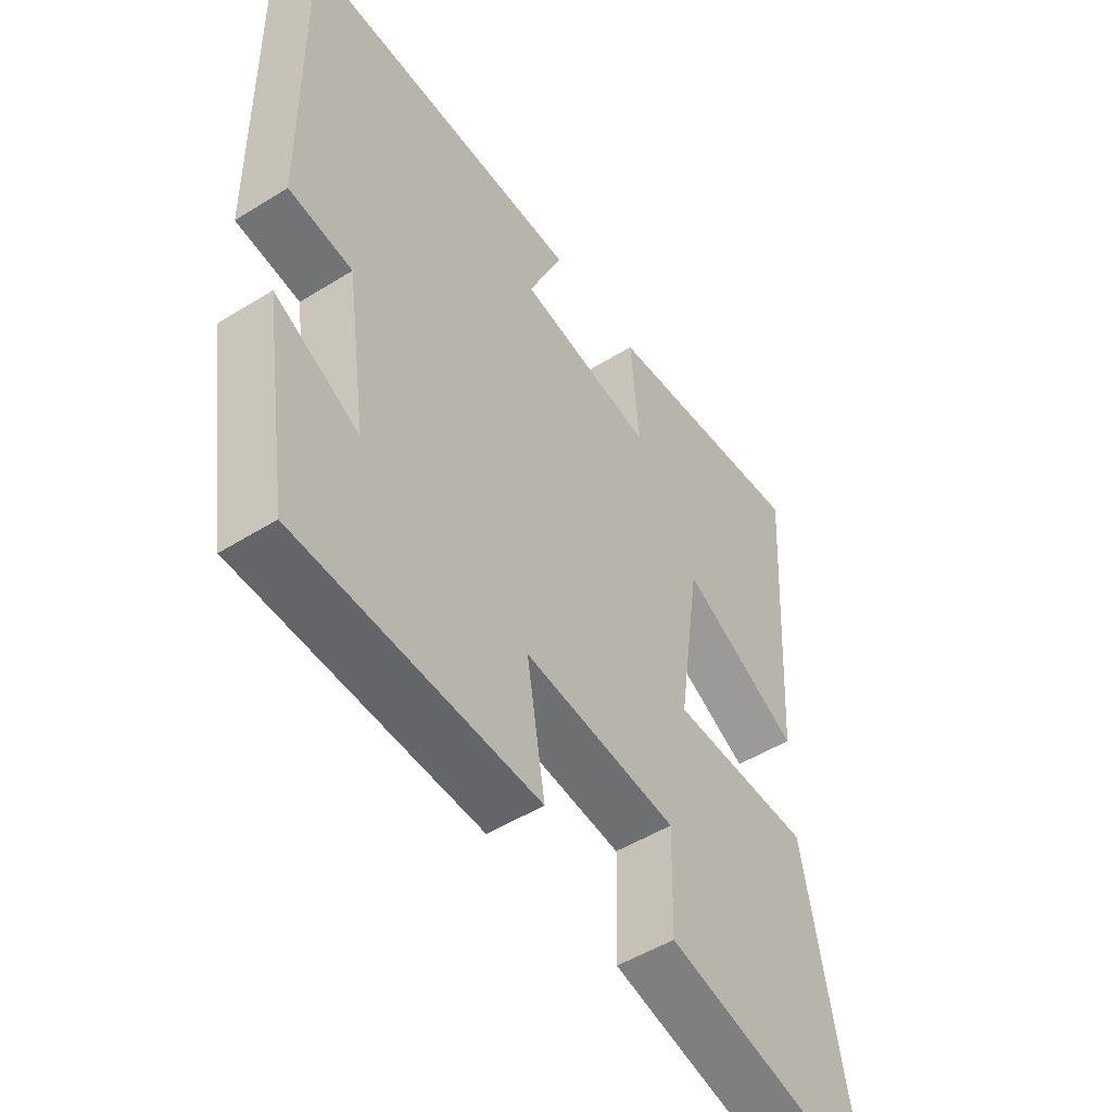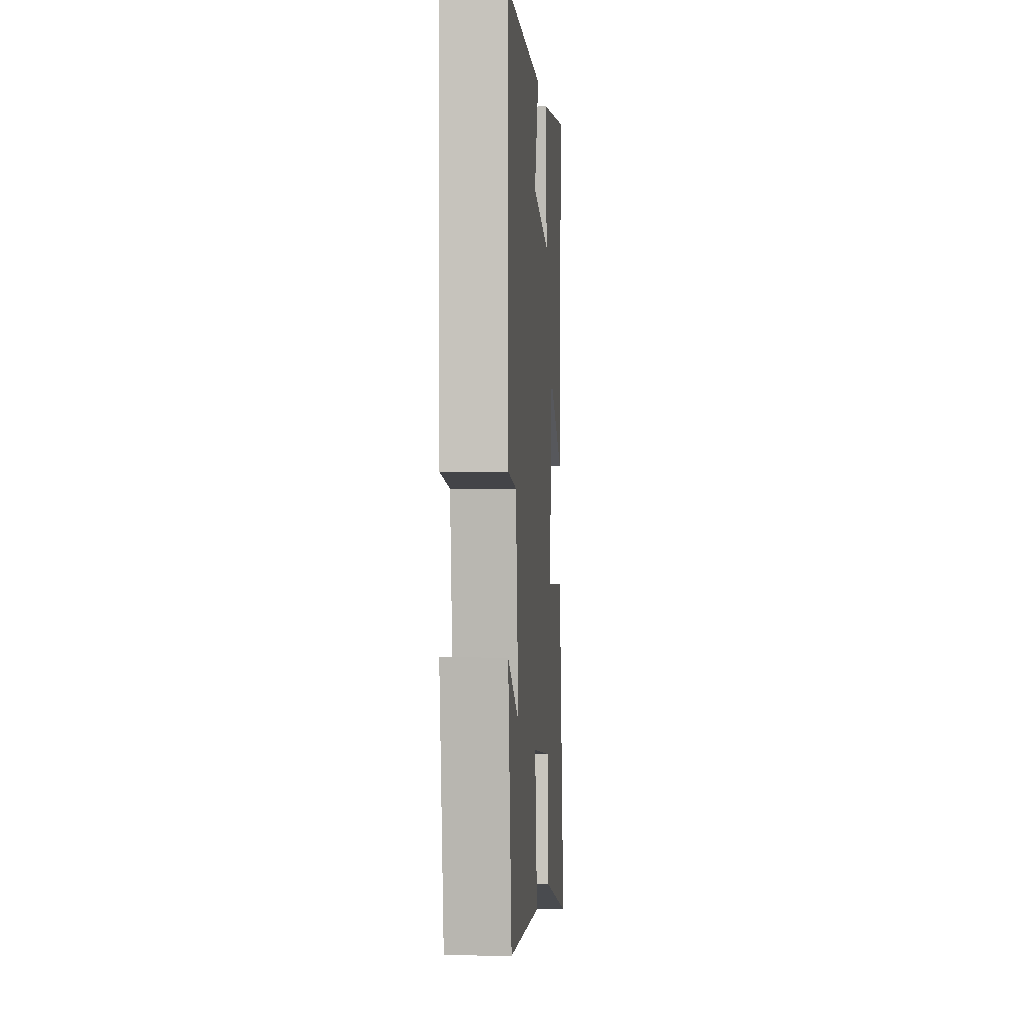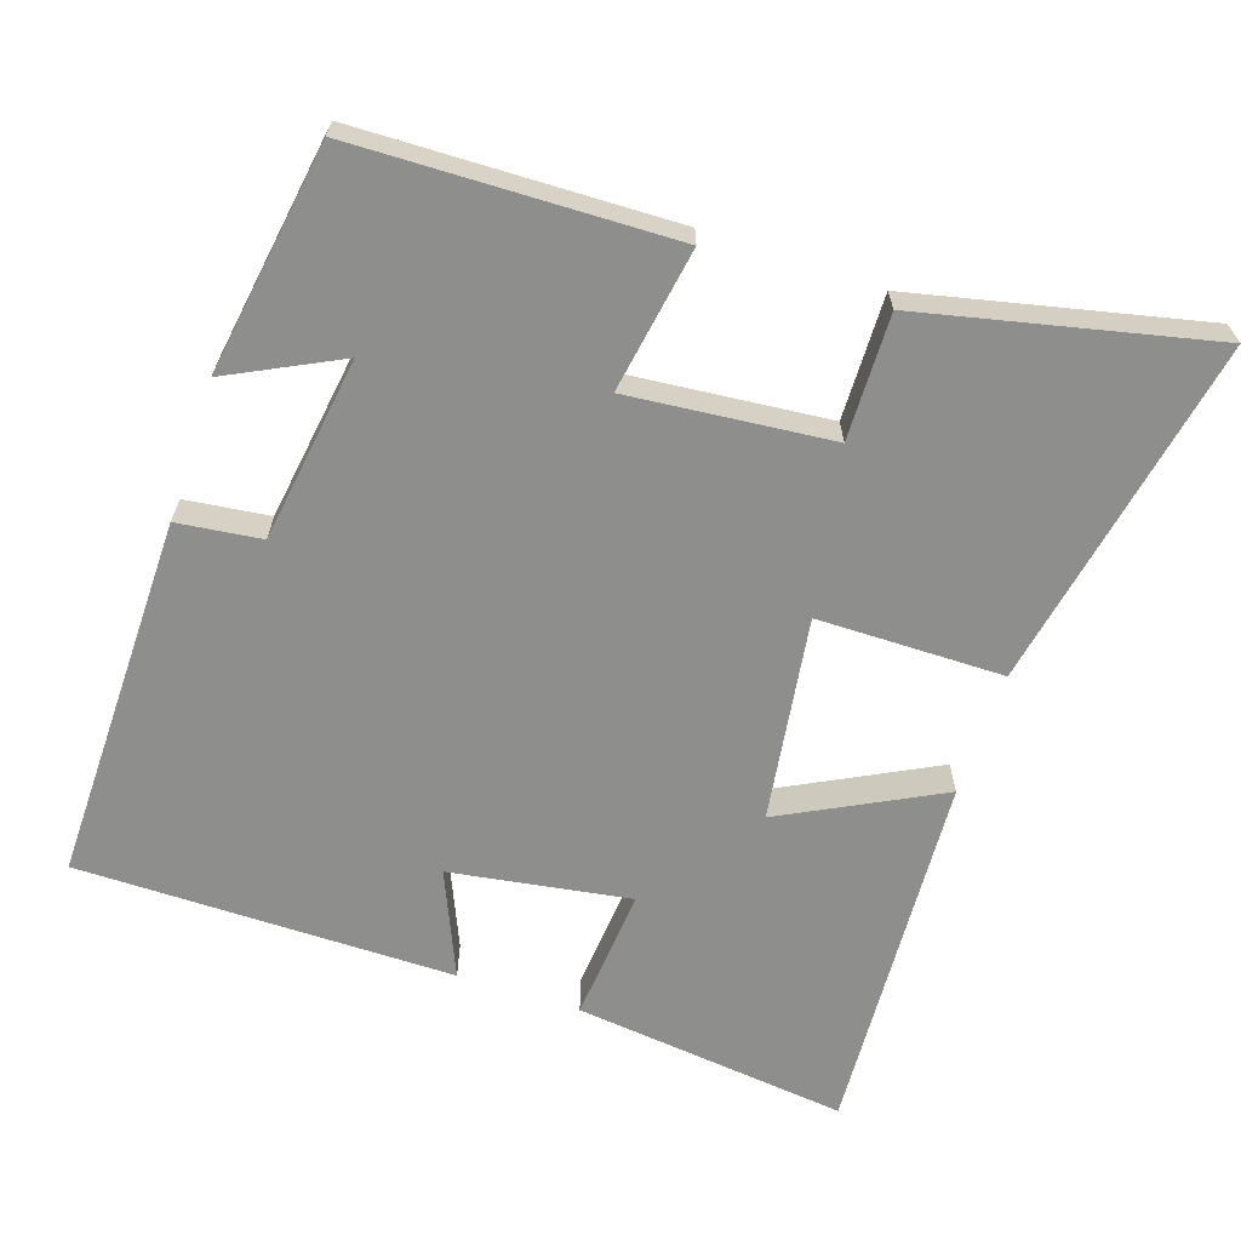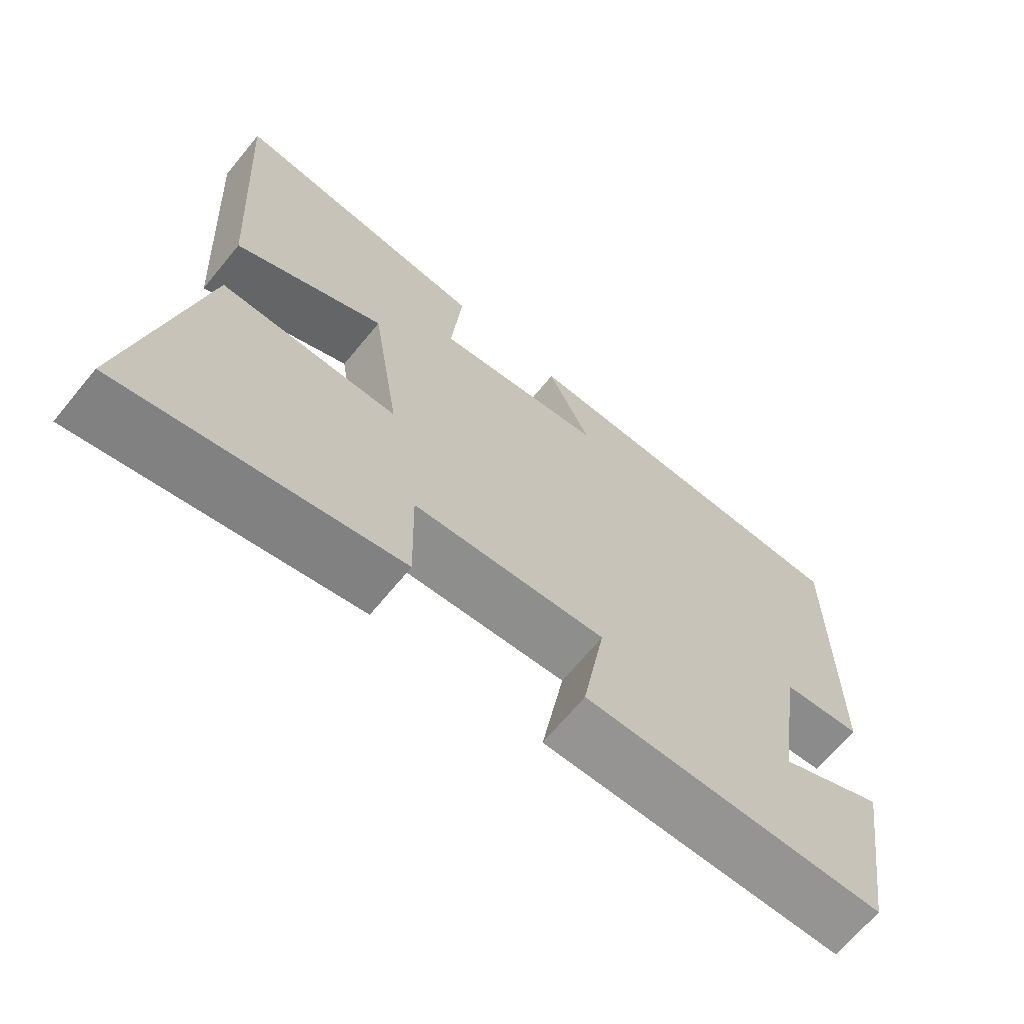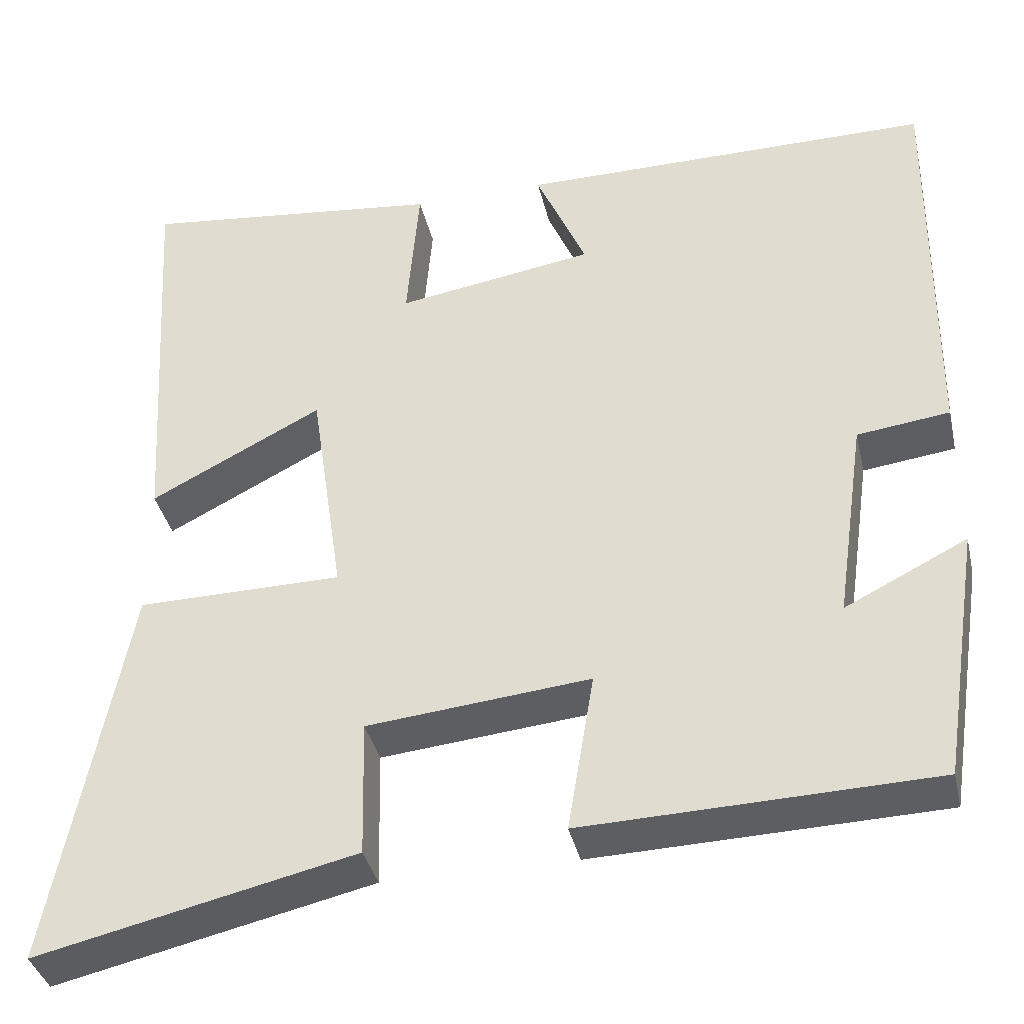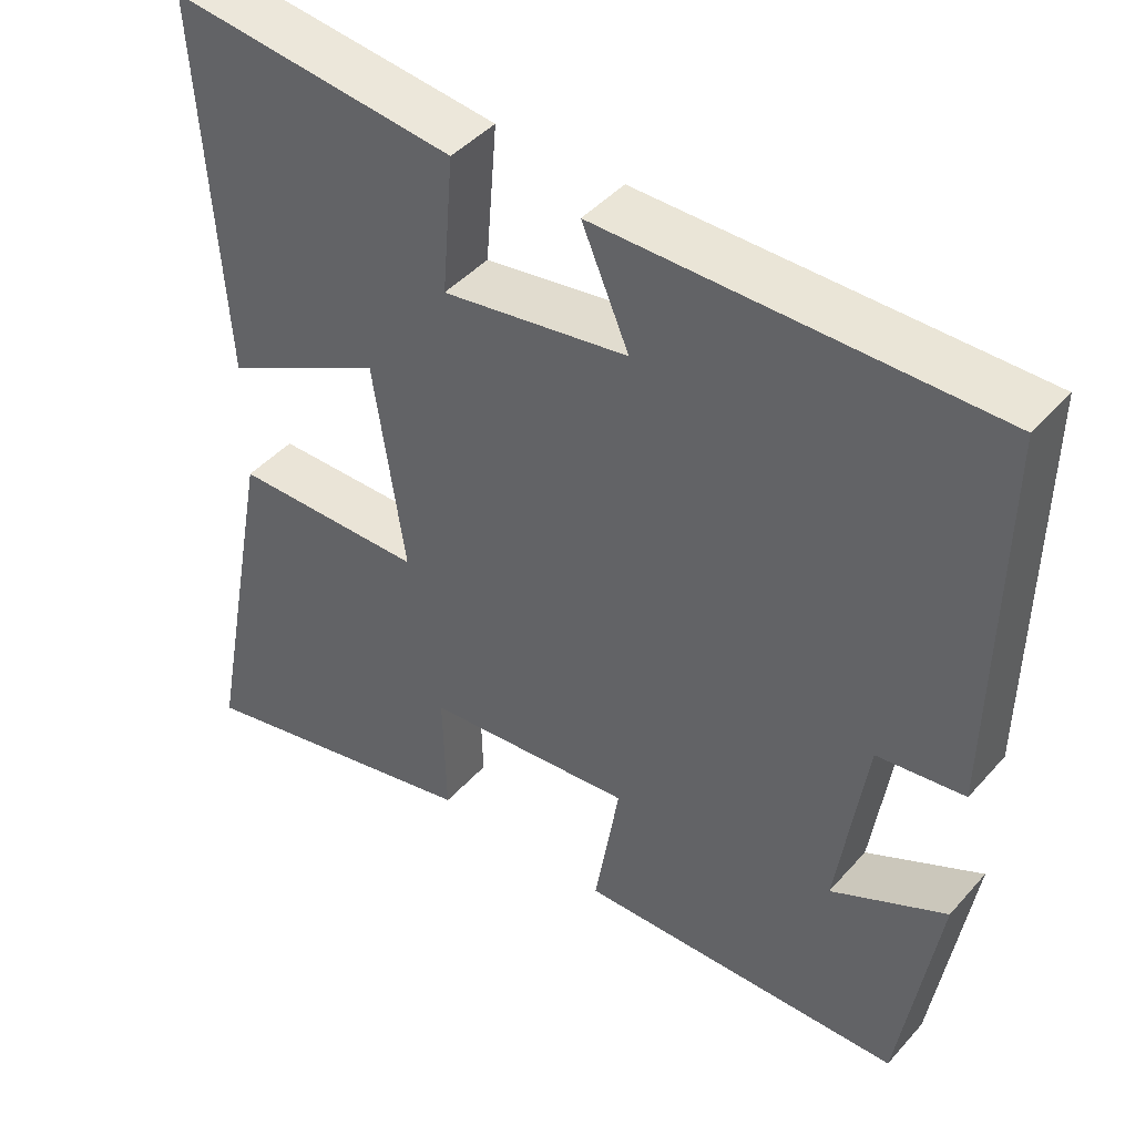
<metadata>
{"format":"obj","ext":"obj","renderer":"f3d","projection":"perspective","resolution":1024,"background":"white","views":[{"elev":-50.4,"azim":124.3,"up":"+Z"},{"elev":-1.1,"azim":94.1,"up":"+Z"},{"elev":-64.8,"azim":161.5,"up":"+Y"},{"elev":-68.1,"azim":-39.5,"up":"+Z"},{"elev":-37.7,"azim":12.8,"up":"+Z"},{"elev":44.2,"azim":38.3,"up":"+Z"}]}
</metadata>
<code>
v 0.452 0.07 -0.488
v 0.029 0.07 -0.5
v 0.061 0.07 -0.307
v -0.209 0.07 -0.333
v -0.205 0.07 -0.5
v -0.59 0.07 -0.587
v -0.5 0.07 -0.115
v -0.251 0.07 -0.113
v -0.291 0.07 0.159
v -0.5 0.07 0.051
v -0.53 0.07 0.542
v -0.162 0.07 0.5
v -0.177 0.07 0.321
v 0.063 0.07 0.359
v 0.002 0.07 0.5
v 0.506 0.07 0.5
v 0.5 0.07 0.008
v 0.388 0.07 -0.006
v 0.352 0.07 -0.254
v 0.5 0.07 -0.18
v 0.452 0 -0.488
v 0.029 0 -0.5
v 0.061 0 -0.307
v -0.209 0 -0.333
v -0.205 0 -0.5
v -0.59 0 -0.587
v -0.5 0 -0.115
v -0.251 0 -0.113
v -0.291 0 0.159
v -0.5 0 0.051
v -0.53 0 0.542
v -0.162 0 0.5
v -0.177 0 0.321
v 0.063 0 0.359
v 0.002 0 0.5
v 0.506 0 0.5
v 0.5 0 0.008
v 0.388 0 -0.006
v 0.352 0 -0.254
v 0.5 0 -0.18
f 19 20 1 2
f 18 19 2 3
f 16 17 18
f 15 16 18
f 14 15 18
f 18 3 4
f 14 18 4
f 13 14 4
f 11 12 13
f 10 11 13
f 9 10 13
f 8 9 13 4
f 6 7 8
f 5 6 8
f 4 5 8
f 22 21 40 39
f 23 22 39 38
f 38 37 36
f 38 36 35
f 38 35 34
f 24 23 38
f 24 38 34
f 24 34 33
f 33 32 31
f 33 31 30
f 33 30 29
f 24 33 29 28
f 28 27 26
f 28 26 25
f 28 25 24
f 1 21 22 2
f 2 22 23 3
f 3 23 24 4
f 4 24 25 5
f 5 25 26 6
f 6 26 27 7
f 7 27 28 8
f 8 28 29 9
f 9 29 30 10
f 10 30 31 11
f 11 31 32 12
f 12 32 33 13
f 13 33 34 14
f 14 34 35 15
f 15 35 36 16
f 16 36 37 17
f 17 37 38 18
f 18 38 39 19
f 19 39 40 20
f 20 40 21 1

</code>
